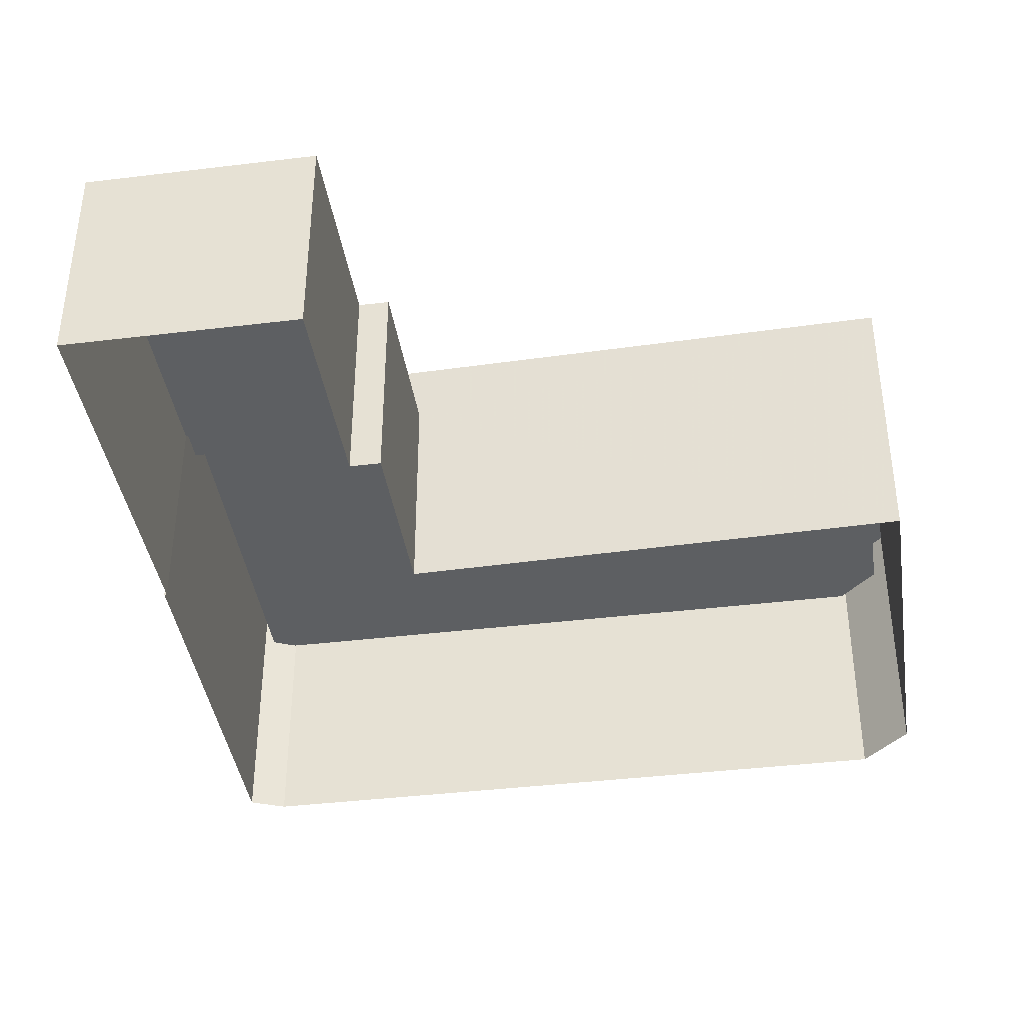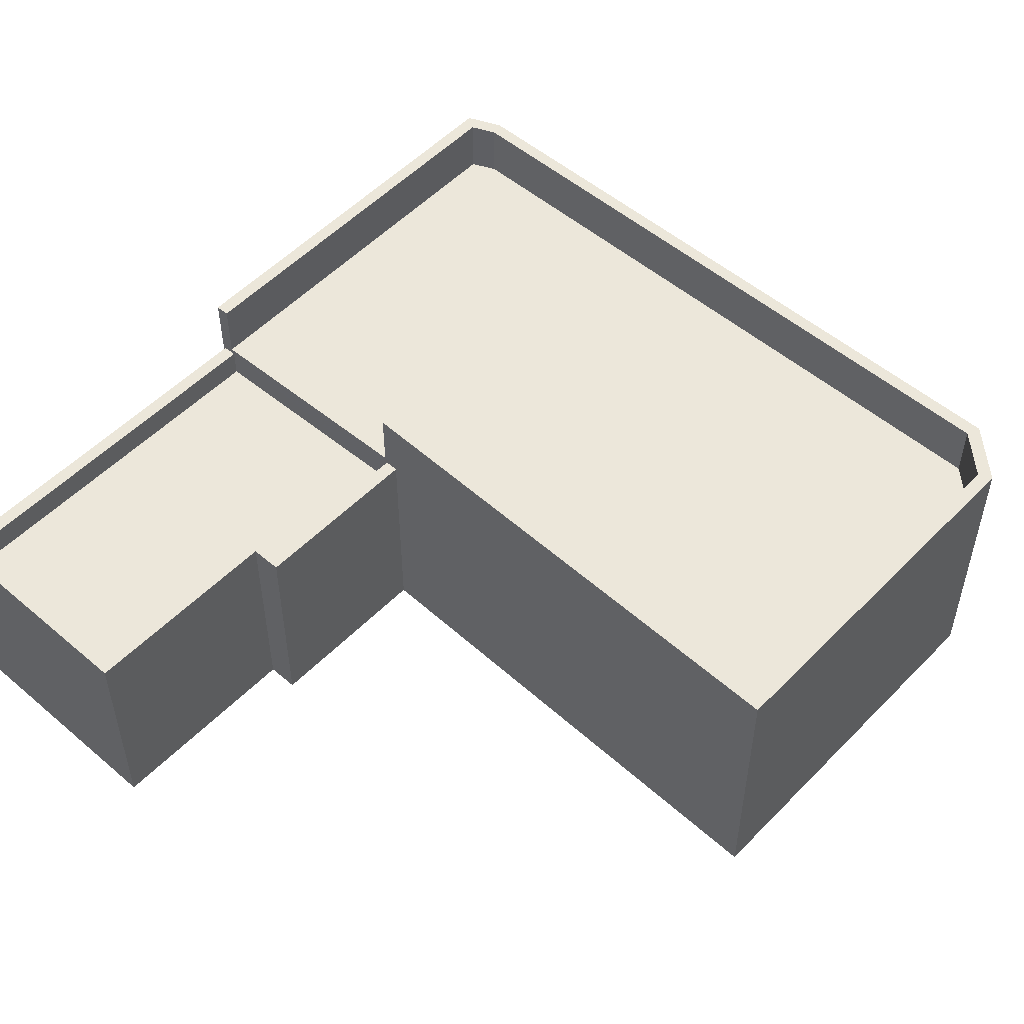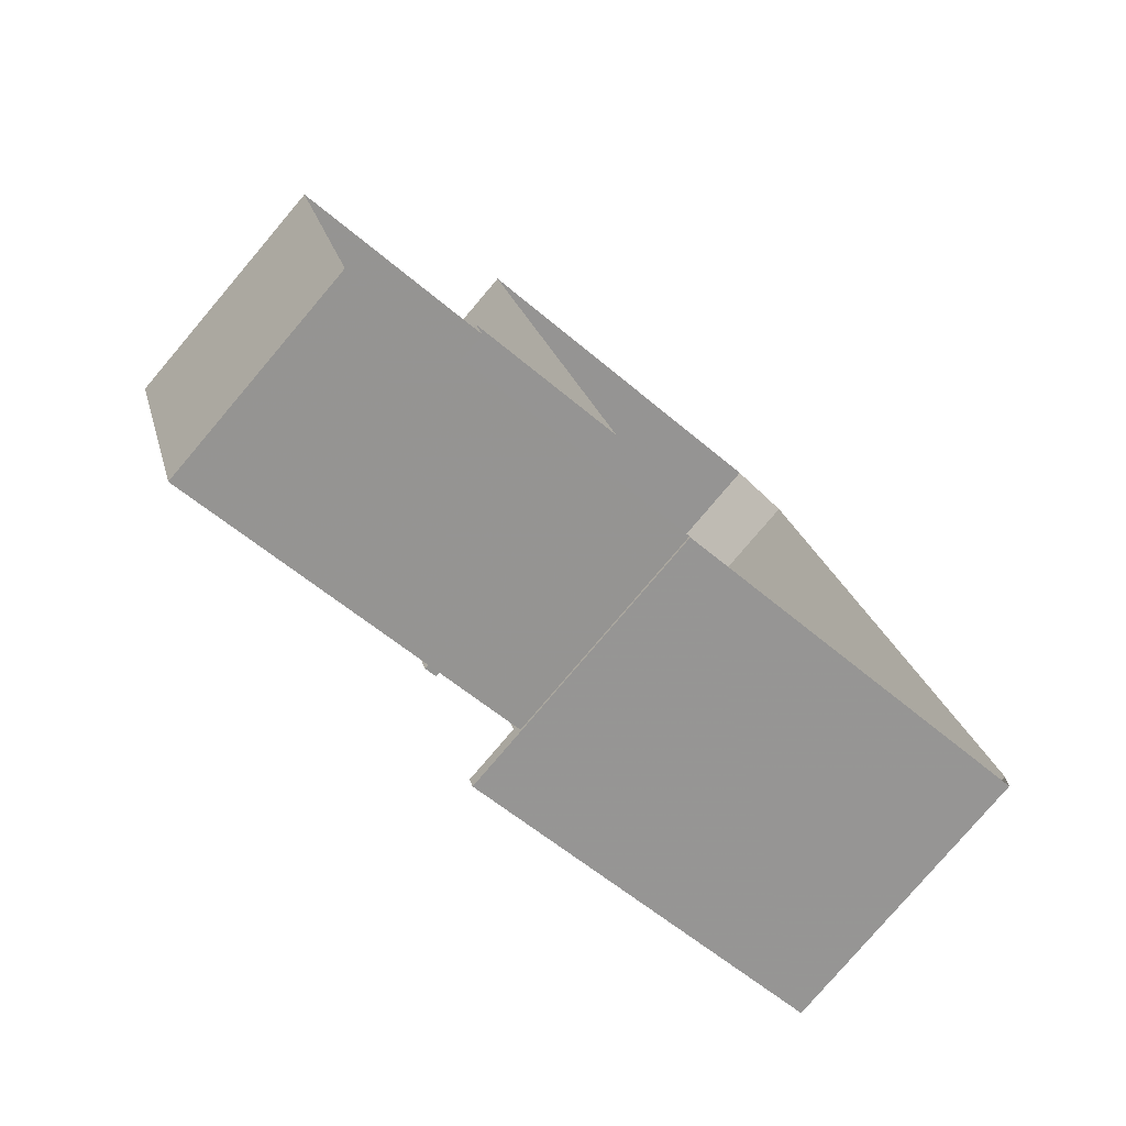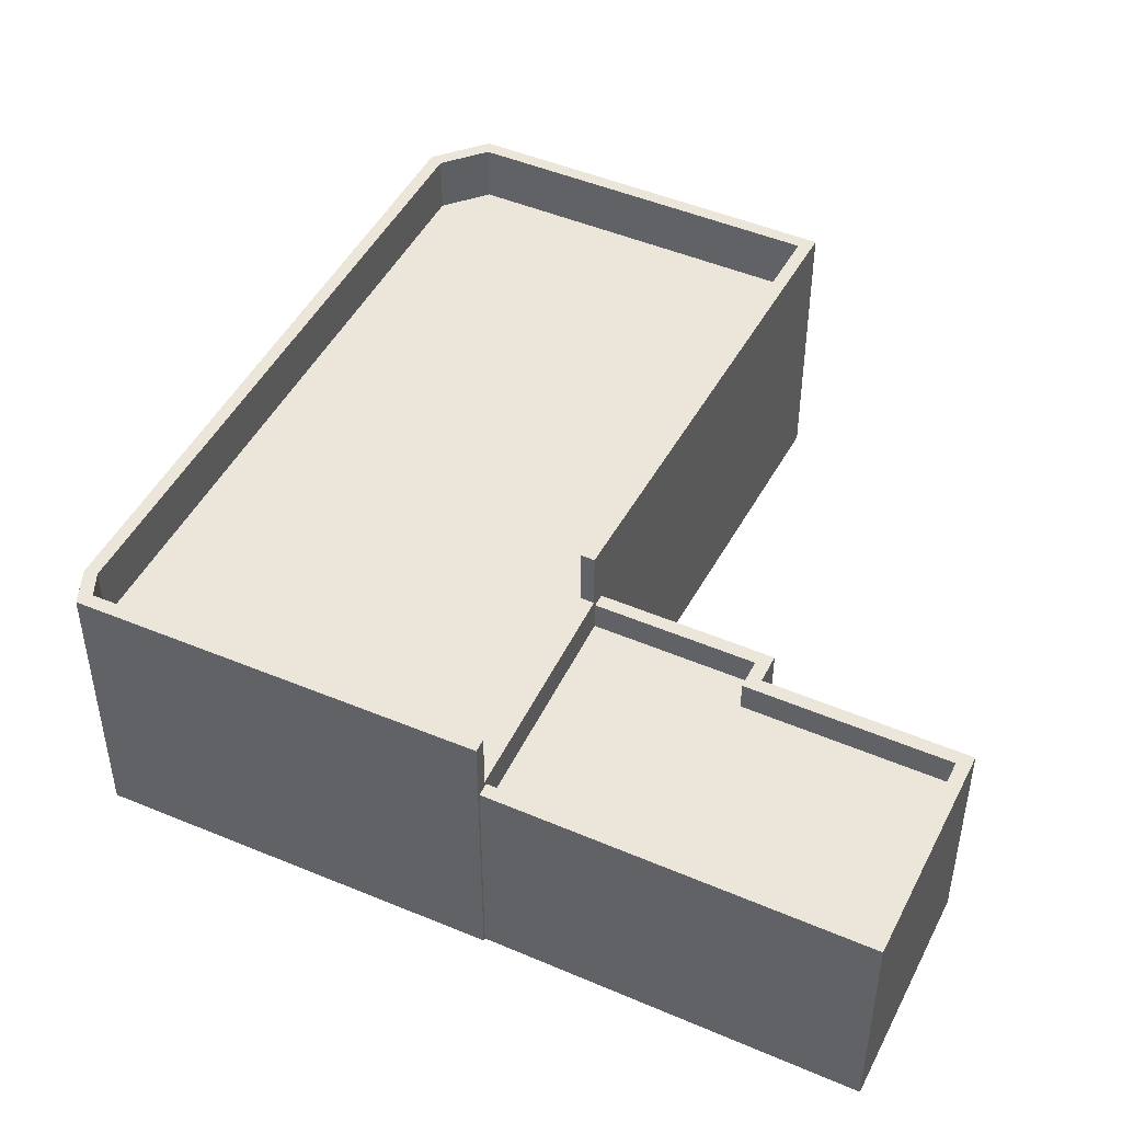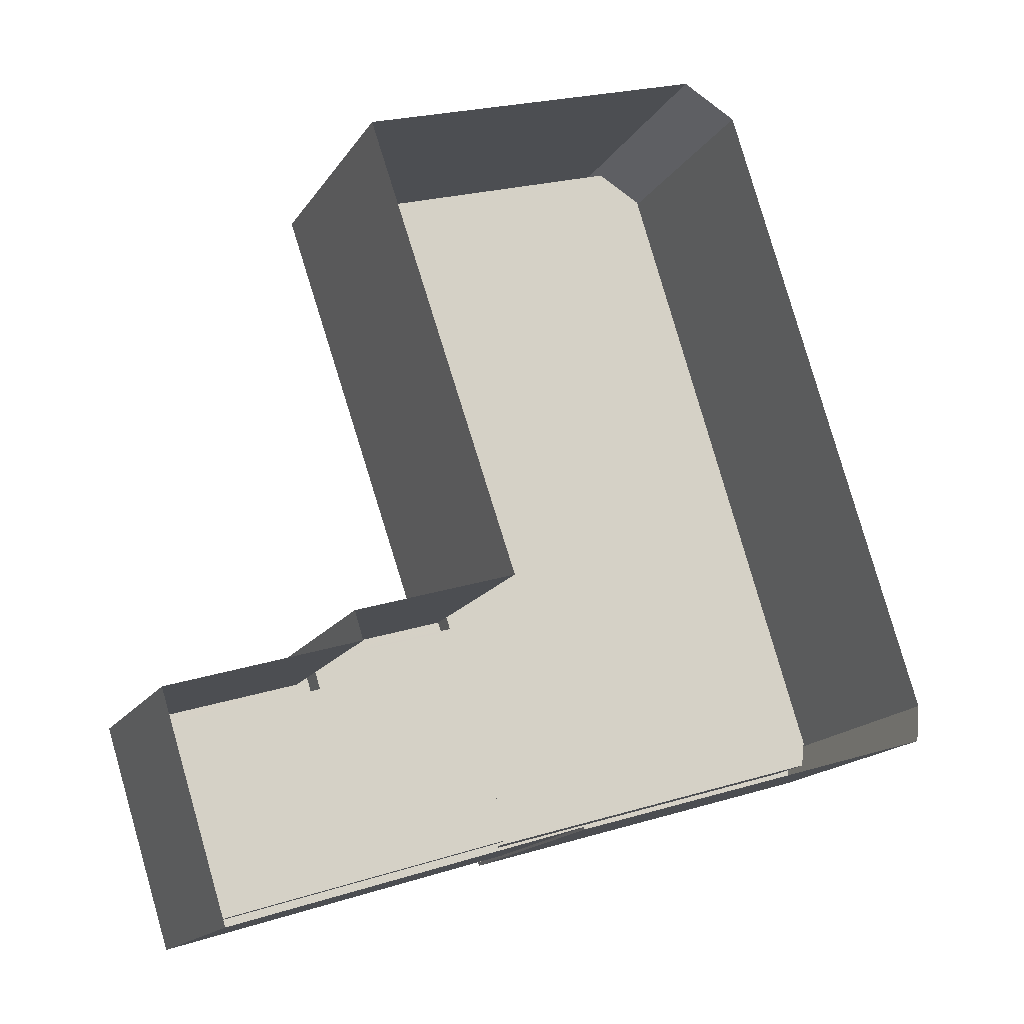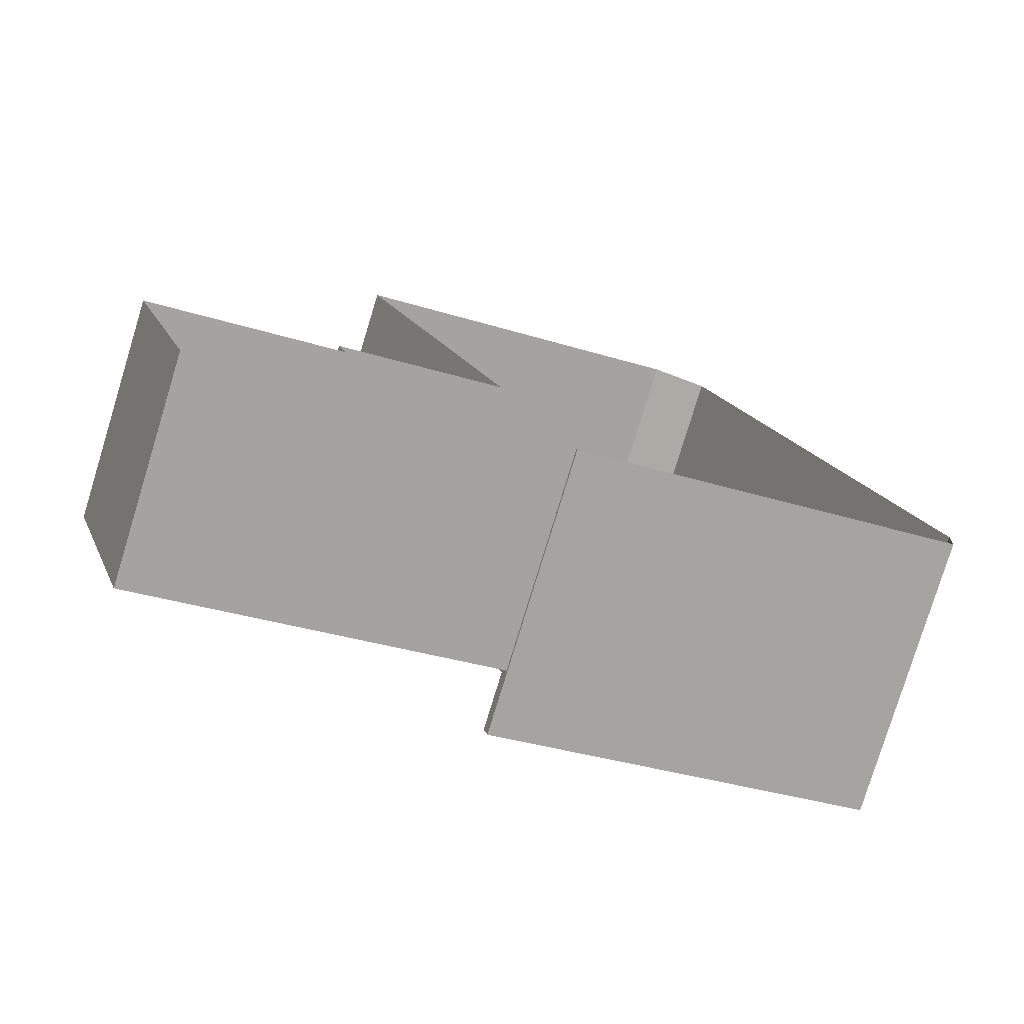
<metadata>
{"format":"obj","ext":"obj","renderer":"f3d","projection":"perspective","resolution":1024,"background":"white","views":[{"elev":-39.6,"azim":81.2,"up":"+Z"},{"elev":52.3,"azim":115.2,"up":"+Z"},{"elev":-78.5,"azim":139.7,"up":"+Y"},{"elev":46.9,"azim":8.5,"up":"+Z"},{"elev":-16.5,"azim":157.7,"up":"+Y"},{"elev":-78.8,"azim":163.0,"up":"+Y"}]}
</metadata>
<code>
v -1.185e+04 -3.819e+04 26.91
v -1.185e+04 -3.821e+04 26.92
v -1.186e+04 -3.819e+04 26.91
v -1.188e+04 -3.816e+04 26.91
v -1.186e+04 -3.816e+04 26.91
v -1.188e+04 -3.816e+04 26.91
v -1.187e+04 -3.819e+04 26.91
v -1.186e+04 -3.819e+04 26.91
v -1.187e+04 -3.82e+04 26.91
v -1.189e+04 -3.819e+04 26.91
v -1.189e+04 -3.819e+04 26.91
v -1.187e+04 -3.82e+04 26.91
v -1.189e+04 -3.819e+04 38.48
v -1.187e+04 -3.82e+04 38.48
v -1.189e+04 -3.819e+04 38.48
v -1.187e+04 -3.819e+04 38.48
v -1.188e+04 -3.816e+04 38.48
v -1.187e+04 -3.819e+04 38.48
v -1.186e+04 -3.816e+04 38.48
v -1.188e+04 -3.816e+04 38.48
v -1.189e+04 -3.819e+04 41.48
v -1.189e+04 -3.819e+04 41.48
v -1.187e+04 -3.82e+04 41.48
v -1.189e+04 -3.819e+04 41.48
v -1.188e+04 -3.816e+04 41.48
v -1.188e+04 -3.816e+04 41.48
v -1.187e+04 -3.82e+04 41.48
v -1.186e+04 -3.816e+04 41.48
v -1.186e+04 -3.816e+04 41.48
v -1.188e+04 -3.816e+04 41.48
v -1.188e+04 -3.816e+04 41.48
v -1.187e+04 -3.819e+04 41.48
v -1.187e+04 -3.819e+04 41.48
v -1.189e+04 -3.819e+04 41.48
v -1.186e+04 -3.819e+04 36.69
v -1.186e+04 -3.819e+04 36.69
v -1.187e+04 -3.819e+04 36.69
v -1.185e+04 -3.821e+04 36.69
v -1.185e+04 -3.82e+04 36.69
v -1.187e+04 -3.819e+04 36.69
v -1.187e+04 -3.82e+04 36.69
v -1.186e+04 -3.819e+04 38.19
v -1.186e+04 -3.819e+04 38.19
v -1.187e+04 -3.819e+04 38.19
v -1.187e+04 -3.819e+04 38.19
v -1.186e+04 -3.819e+04 38.19
v -1.185e+04 -3.82e+04 38.19
v -1.185e+04 -3.819e+04 38.19
v -1.185e+04 -3.821e+04 38.19
v -1.185e+04 -3.821e+04 38.19
v -1.187e+04 -3.82e+04 38.19
v -1.187e+04 -3.82e+04 38.19
v -1.186e+04 -3.819e+04 38.19
f 1 2 3
f 4 5 6
f 7 8 3
f 5 7 6
f 9 10 11
f 12 10 9
f 11 6 7
f 2 9 3
f 3 9 7
f 9 11 7
f 13 14 15
f 15 16 17
f 18 16 14
f 17 19 20
f 17 16 19
f 14 16 15
f 21 22 23
f 24 22 21
f 24 25 26
f 21 23 27
f 28 29 30
f 26 31 30
f 32 29 28
f 33 32 28
f 24 34 25
f 24 21 34
f 31 28 30
f 25 31 26
f 35 36 37
f 38 39 35
f 36 40 37
f 41 38 35
f 41 35 37
f 42 43 44
f 44 45 42
f 46 43 42
f 46 47 48
f 49 50 48
f 51 52 49
f 52 50 49
f 53 46 42
f 49 48 47
f 53 47 46
f 37 18 51
f 37 51 41
f 9 52 12
f 14 27 23
f 18 14 51
f 12 52 23
f 51 14 52
f 52 14 23
f 12 22 10
f 12 23 22
f 10 22 24
f 11 10 24
f 11 24 26
f 6 11 26
f 30 6 26
f 30 4 6
f 5 4 30
f 29 5 30
f 7 5 44
f 5 29 44
f 37 40 45
f 37 45 18
f 44 29 32
f 18 44 32
f 45 44 18
f 33 16 18
f 32 33 18
f 21 14 13
f 21 27 14
f 34 13 15
f 34 21 13
f 25 15 17
f 25 34 15
f 31 17 20
f 31 25 17
f 31 20 19
f 28 31 19
f 28 19 16
f 33 28 16
f 8 7 44
f 43 8 44
f 43 46 3
f 8 43 3
f 1 3 46
f 48 1 46
f 48 2 1
f 48 50 2
f 2 52 9
f 2 50 52
f 45 36 42
f 45 40 36
f 42 36 35
f 53 42 35
f 53 35 39
f 47 53 39
f 47 39 38
f 49 47 38
f 51 49 38
f 41 51 38

</code>
